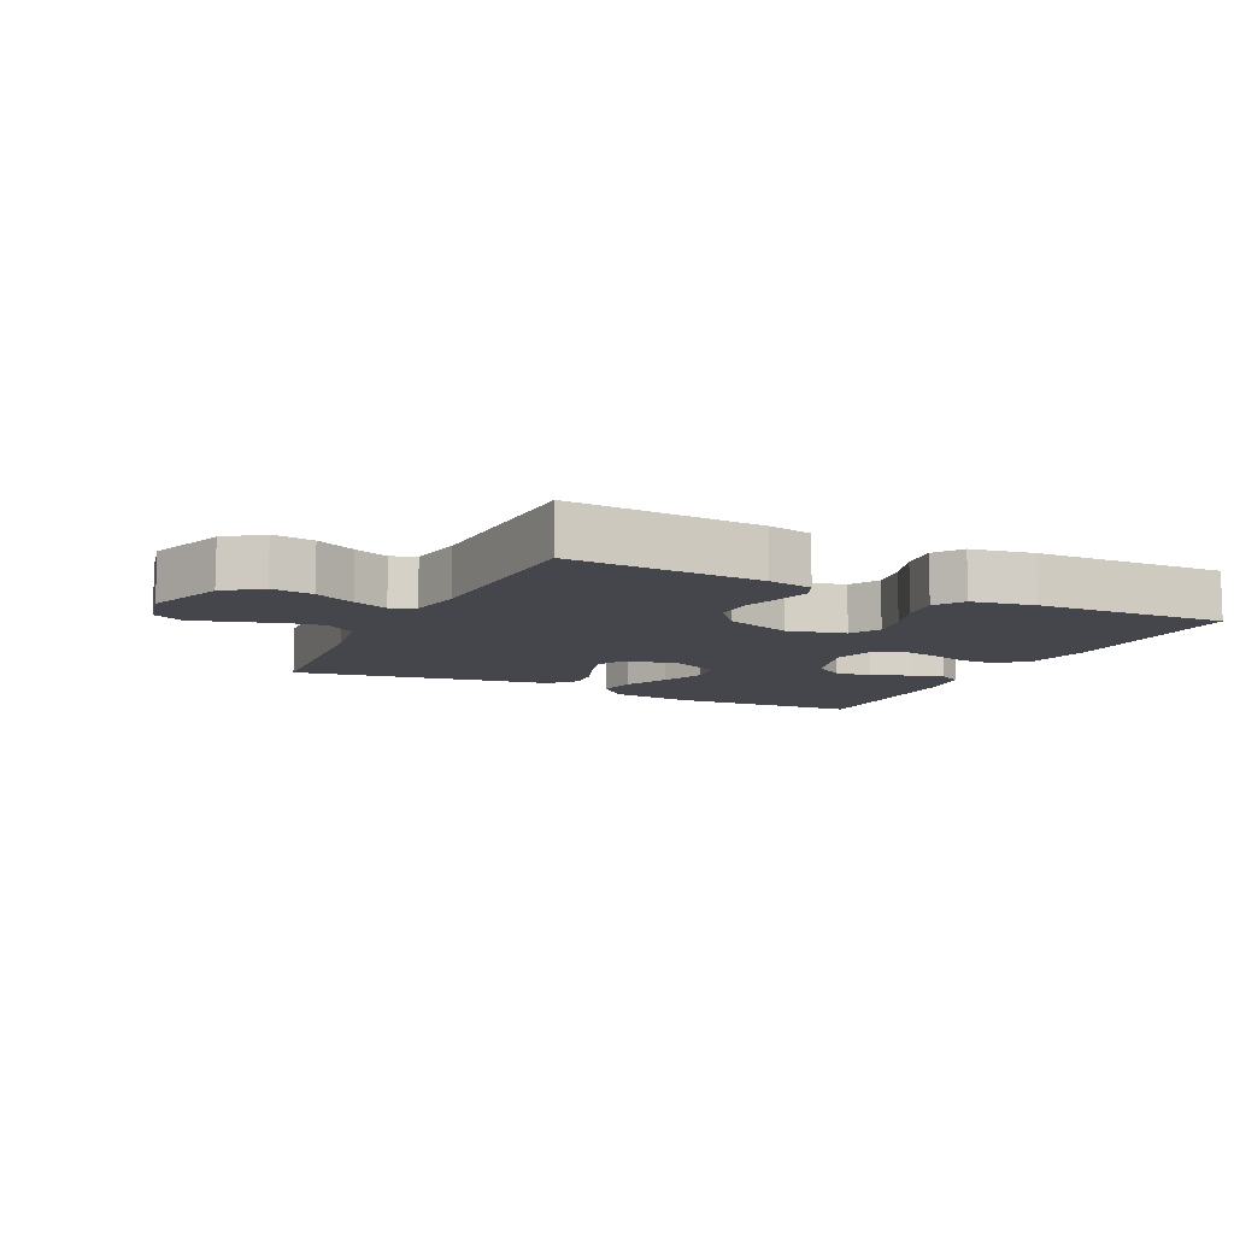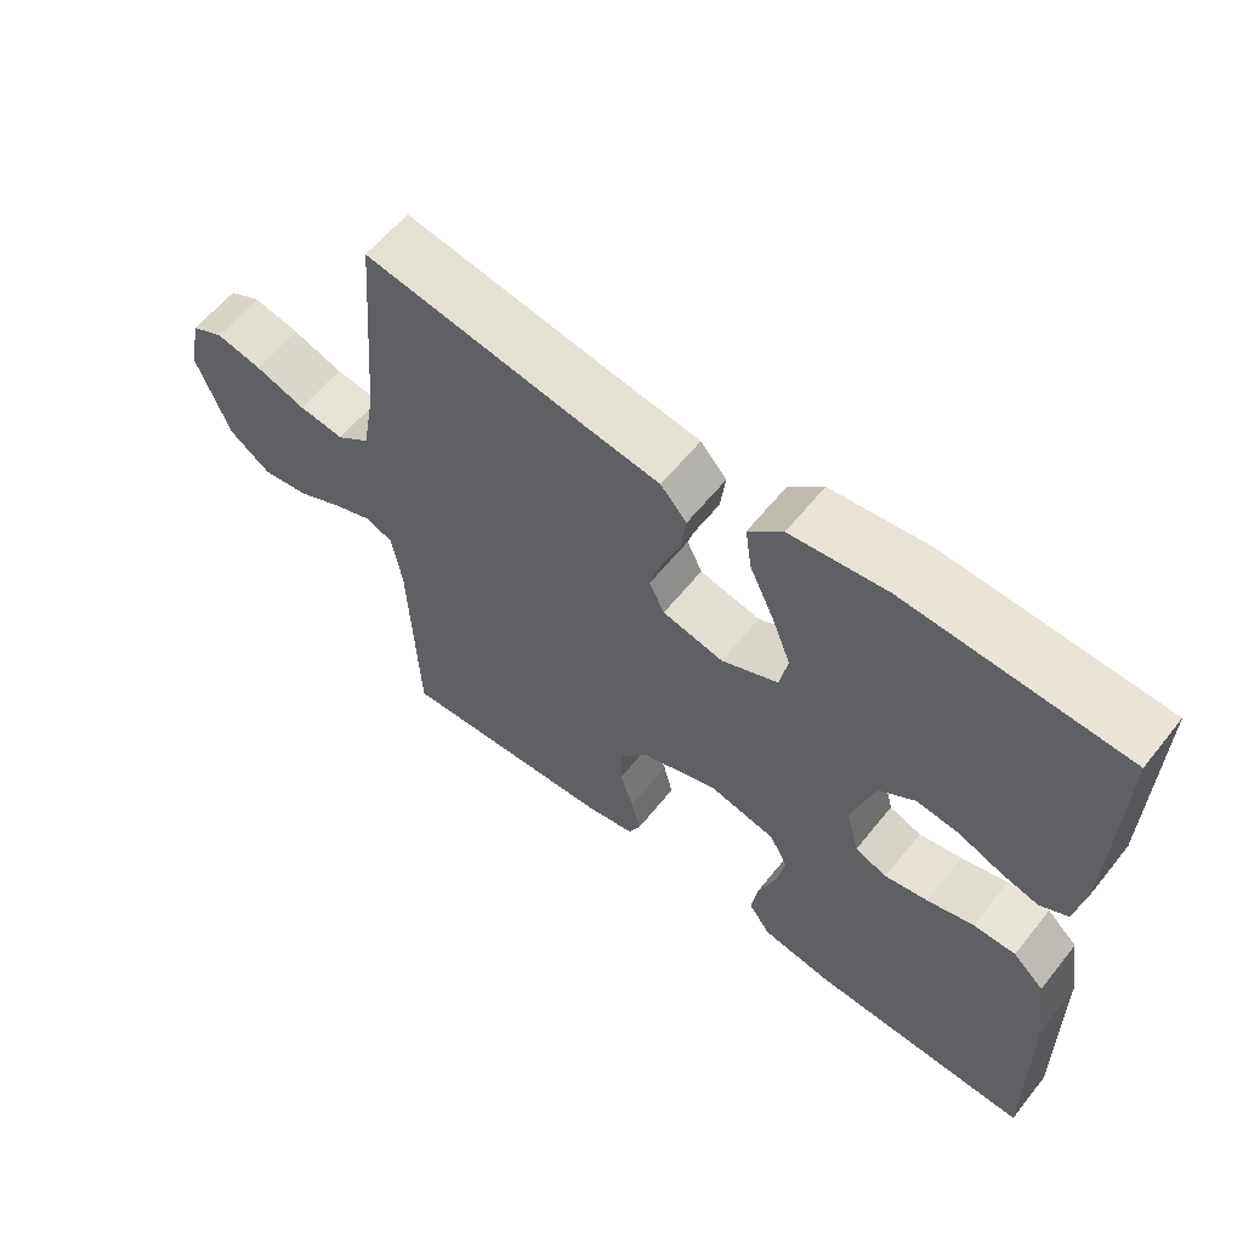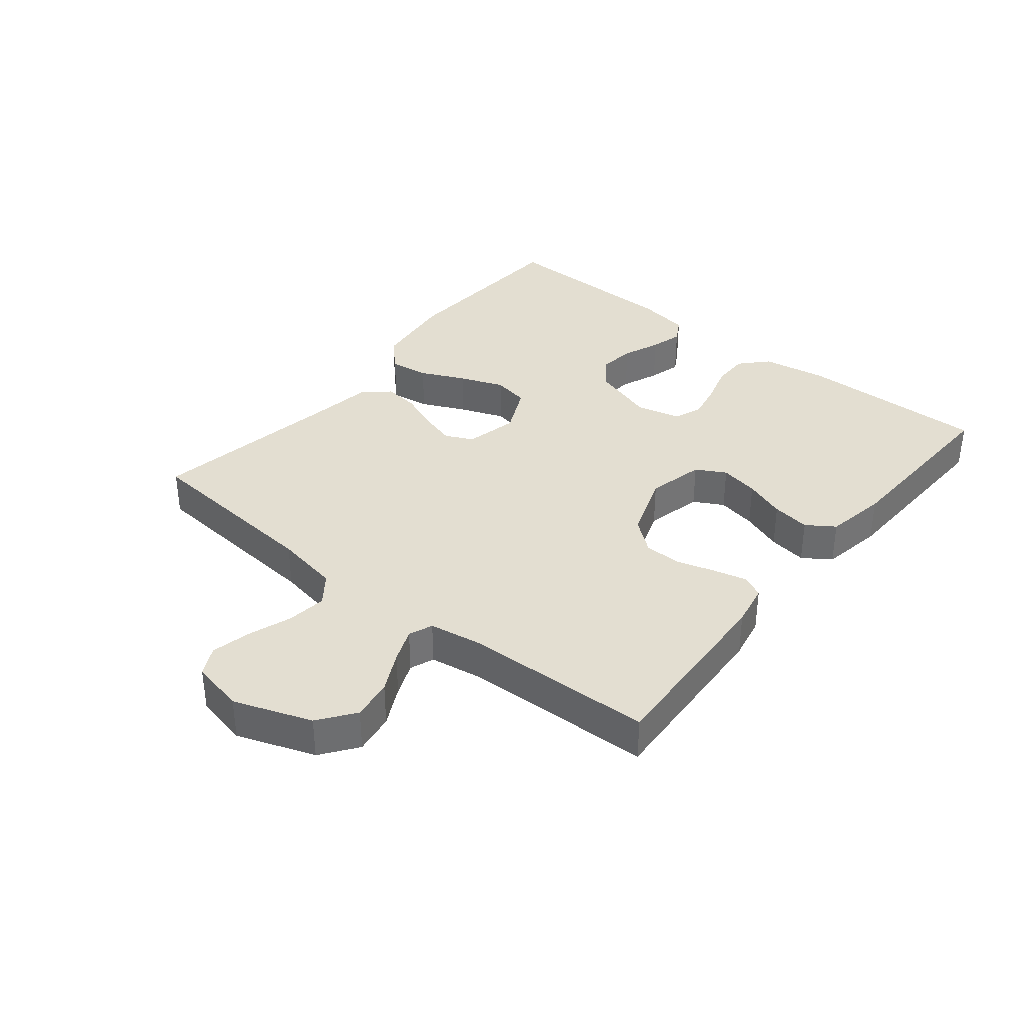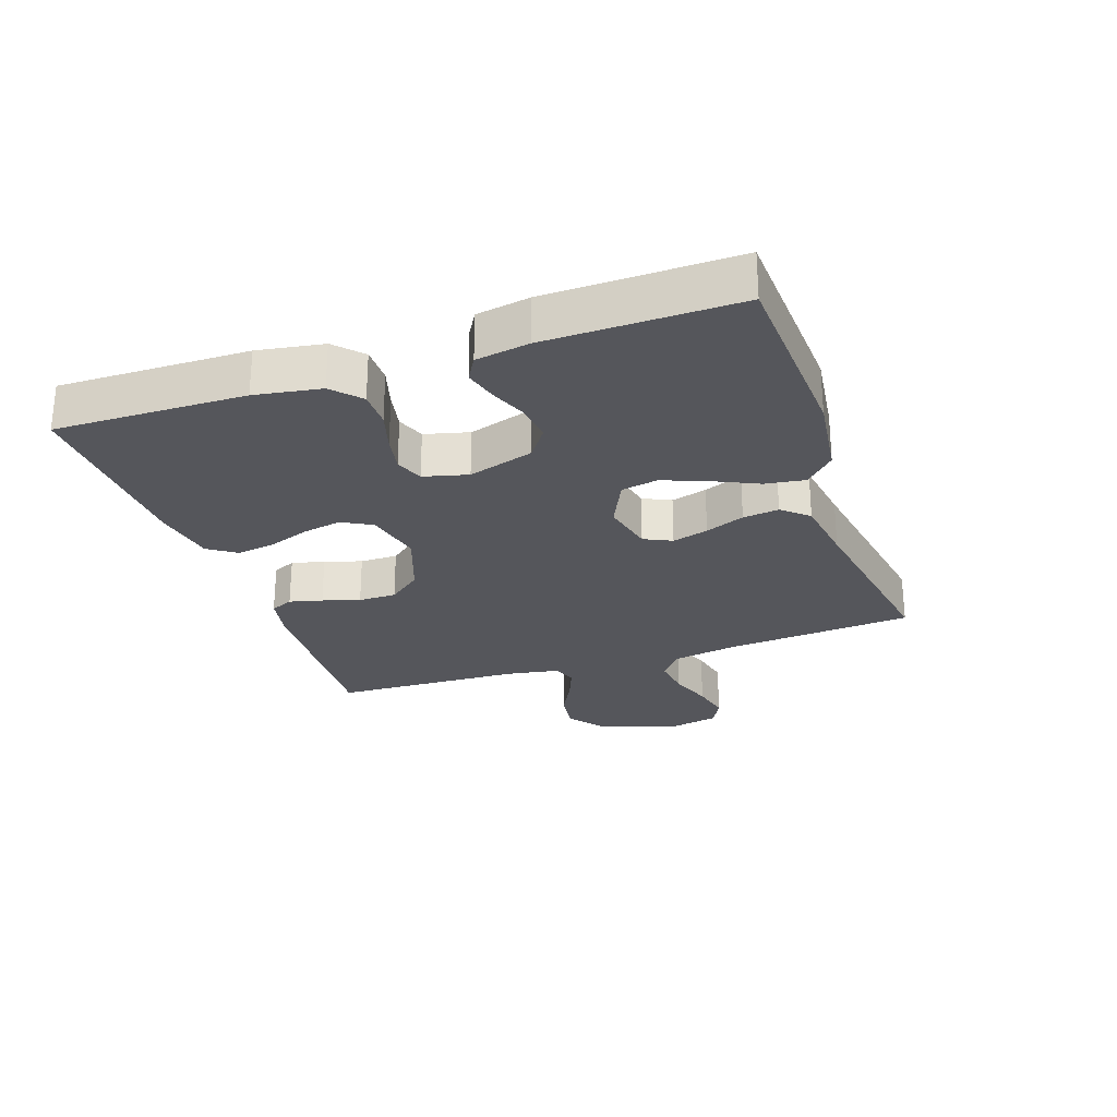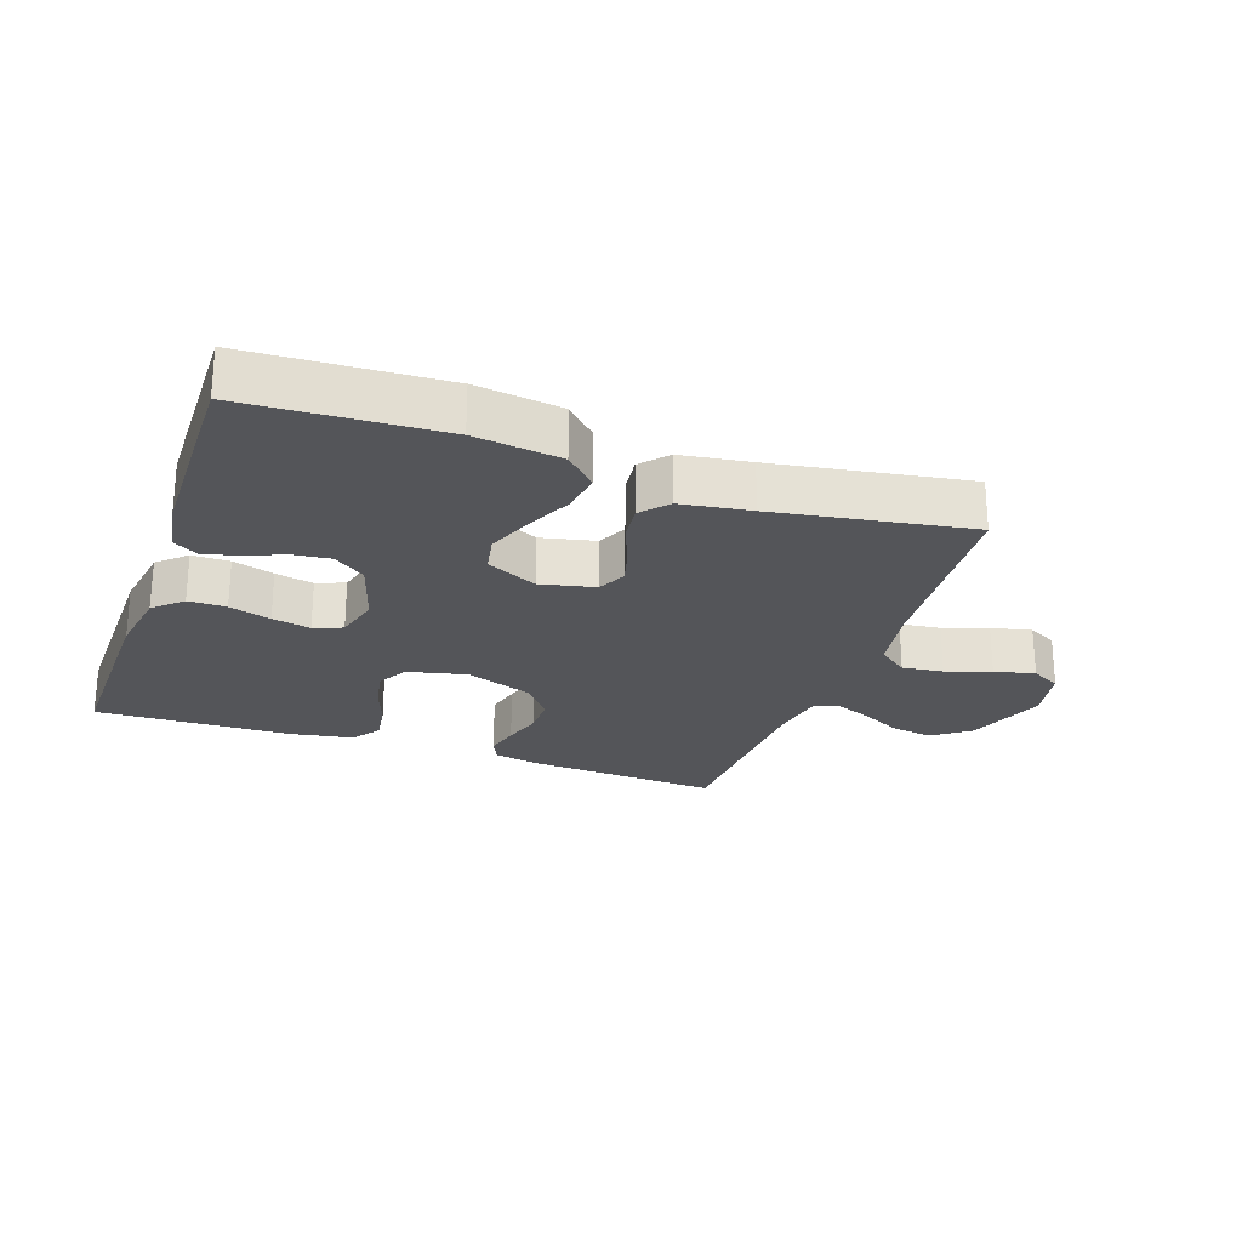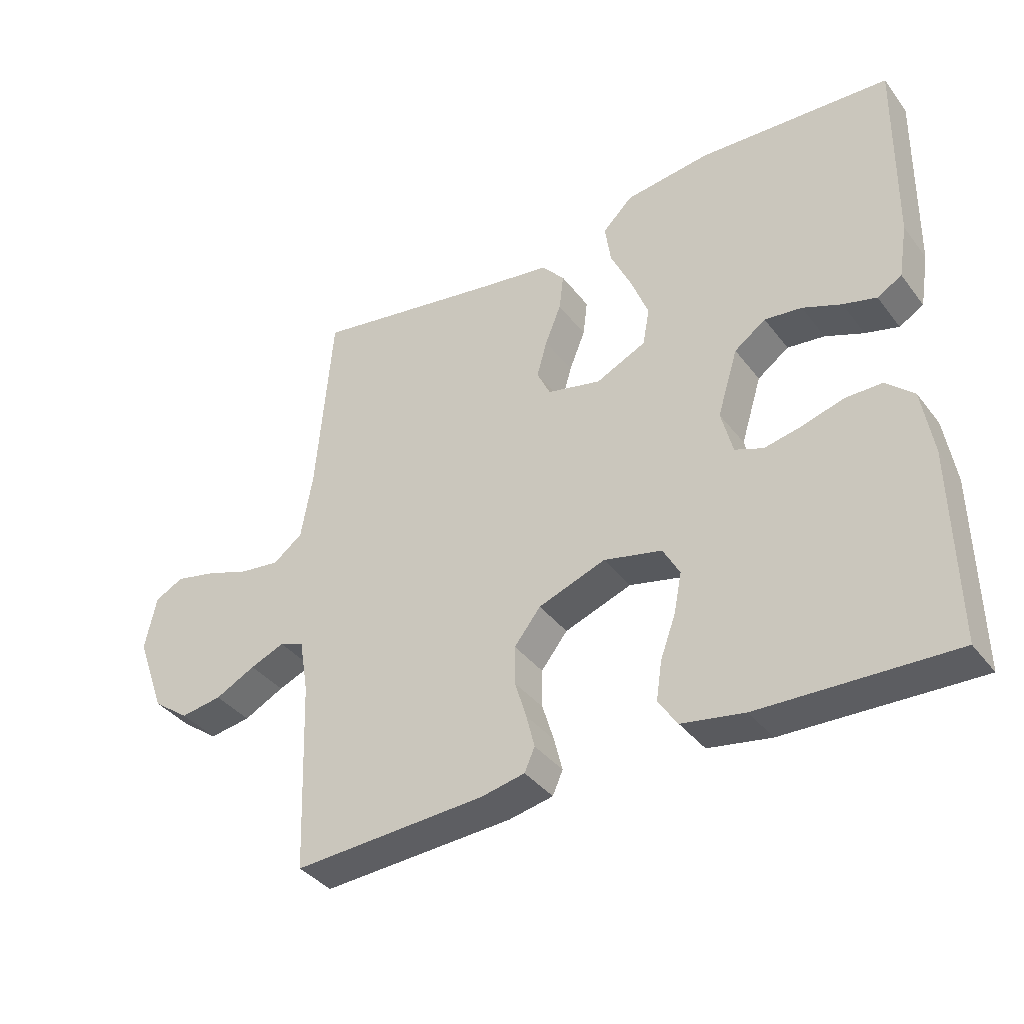
<metadata>
{"format":"obj","ext":"obj","renderer":"f3d","projection":"perspective","resolution":1024,"background":"white","views":[{"elev":-10.0,"azim":154.3,"up":"+Y"},{"elev":60.1,"azim":-141.5,"up":"+Z"},{"elev":36.2,"azim":129.1,"up":"+Y"},{"elev":-26.2,"azim":-71.1,"up":"+Y"},{"elev":-24.7,"azim":-19.4,"up":"+Y"},{"elev":-37.9,"azim":-147.0,"up":"+Z"}]}
</metadata>
<code>
v 0.5 0.07 0.5
v 0.525 0.07 0.2
v 0.543 0.07 0.097
v 0.589 0.07 0.062
v 0.652 0.07 0.07
v 0.721 0.07 0.094
v 0.784 0.07 0.108
v 0.829 0.07 0.085
v 0.847 0.07 0
v 0.802 0.07 -0.123
v 0.745 0.07 -0.165
v 0.68 0.07 -0.155
v 0.617 0.07 -0.123
v 0.563 0.07 -0.101
v 0.525 0.07 -0.116
v 0.511 0.07 -0.2
v 0.5 0.07 -0.5
v 0.2 0.07 -0.483
v 0.131 0.07 -0.469
v 0.115 0.07 -0.433
v 0.128 0.07 -0.381
v 0.146 0.07 -0.322
v 0.146 0.07 -0.262
v 0.105 0.07 -0.21
v 0 0.07 -0.172
v -0.091 0.07 -0.193
v -0.117 0.07 -0.24
v -0.105 0.07 -0.302
v -0.081 0.07 -0.368
v -0.072 0.07 -0.429
v -0.102 0.07 -0.473
v -0.2 0.07 -0.49
v -0.5 0.07 -0.5
v -0.495 0.07 -0.2
v -0.478 0.07 -0.096
v -0.435 0.07 -0.056
v -0.377 0.07 -0.056
v -0.313 0.07 -0.075
v -0.254 0.07 -0.087
v -0.21 0.07 -0.07
v -0.192 0.07 0
v -0.224 0.07 0.104
v -0.273 0.07 0.139
v -0.331 0.07 0.132
v -0.391 0.07 0.108
v -0.443 0.07 0.094
v -0.481 0.07 0.116
v -0.495 0.07 0.2
v -0.5 0.07 0.5
v -0.2 0.07 0.516
v -0.067 0.07 0.499
v -0.02 0.07 0.453
v -0.029 0.07 0.39
v -0.062 0.07 0.319
v -0.089 0.07 0.249
v -0.078 0.07 0.191
v 0 0.07 0.154
v 0.084 0.07 0.173
v 0.105 0.07 0.217
v 0.089 0.07 0.274
v 0.064 0.07 0.336
v 0.057 0.07 0.393
v 0.093 0.07 0.434
v 0.2 0.07 0.45
v 0.5 0 0.5
v 0.525 0 0.2
v 0.543 0 0.097
v 0.589 0 0.062
v 0.652 0 0.07
v 0.721 0 0.094
v 0.784 0 0.108
v 0.829 0 0.085
v 0.847 0 0
v 0.802 0 -0.123
v 0.745 0 -0.165
v 0.68 0 -0.155
v 0.617 0 -0.123
v 0.563 0 -0.101
v 0.525 0 -0.116
v 0.511 0 -0.2
v 0.5 0 -0.5
v 0.2 0 -0.483
v 0.131 0 -0.469
v 0.115 0 -0.433
v 0.128 0 -0.381
v 0.146 0 -0.322
v 0.146 0 -0.262
v 0.105 0 -0.21
v 0 0 -0.172
v -0.091 0 -0.193
v -0.117 0 -0.24
v -0.105 0 -0.302
v -0.081 0 -0.368
v -0.072 0 -0.429
v -0.102 0 -0.473
v -0.2 0 -0.49
v -0.5 0 -0.5
v -0.495 0 -0.2
v -0.478 0 -0.096
v -0.435 0 -0.056
v -0.377 0 -0.056
v -0.313 0 -0.075
v -0.254 0 -0.087
v -0.21 0 -0.07
v -0.192 0 0
v -0.224 0 0.104
v -0.273 0 0.139
v -0.331 0 0.132
v -0.391 0 0.108
v -0.443 0 0.094
v -0.481 0 0.116
v -0.495 0 0.2
v -0.5 0 0.5
v -0.2 0 0.516
v -0.067 0 0.499
v -0.02 0 0.453
v -0.029 0 0.39
v -0.062 0 0.319
v -0.089 0 0.249
v -0.078 0 0.191
v 0 0 0.154
v 0.084 0 0.173
v 0.105 0 0.217
v 0.089 0 0.274
v 0.064 0 0.336
v 0.057 0 0.393
v 0.093 0 0.434
v 0.2 0 0.45
f 61 62 63 64
f 60 61 64 1
f 59 60 1 2
f 58 59 2 3
f 57 58 3 4
f 51 52 53 54
f 51 54 55
f 50 51 55
f 49 50 55 56
f 47 48 49 56
f 44 45 46 47
f 43 44 47 56
f 35 36 37 38
f 35 38 39
f 34 35 39
f 33 34 39 40
f 31 32 33 40
f 28 29 30 31
f 27 28 31 40
f 19 20 21 22
f 17 18 19 22
f 16 17 22 23
f 15 16 23 24
f 10 11 12 13
f 10 13 14
f 9 10 14
f 8 9 14
f 5 6 7 8
f 4 5 8 14
f 57 4 14 15
f 42 43 56 57
f 41 42 57 15
f 26 27 40 41
f 25 26 41
f 15 24 25 41
f 128 127 126 125
f 65 128 125 124
f 66 65 124 123
f 67 66 123 122
f 68 67 122 121
f 118 117 116 115
f 119 118 115
f 119 115 114
f 120 119 114 113
f 120 113 112 111
f 111 110 109 108
f 120 111 108 107
f 102 101 100 99
f 103 102 99
f 103 99 98
f 104 103 98 97
f 104 97 96 95
f 95 94 93 92
f 104 95 92 91
f 86 85 84 83
f 86 83 82 81
f 87 86 81 80
f 88 87 80 79
f 77 76 75 74
f 78 77 74
f 78 74 73
f 78 73 72
f 72 71 70 69
f 78 72 69 68
f 79 78 68 121
f 121 120 107 106
f 79 121 106 105
f 105 104 91 90
f 105 90 89
f 105 89 88 79
f 1 65 66 2
f 2 66 67 3
f 3 67 68 4
f 4 68 69 5
f 5 69 70 6
f 6 70 71 7
f 7 71 72 8
f 8 72 73 9
f 9 73 74 10
f 10 74 75 11
f 11 75 76 12
f 12 76 77 13
f 13 77 78 14
f 14 78 79 15
f 15 79 80 16
f 16 80 81 17
f 17 81 82 18
f 18 82 83 19
f 19 83 84 20
f 20 84 85 21
f 21 85 86 22
f 22 86 87 23
f 23 87 88 24
f 24 88 89 25
f 25 89 90 26
f 26 90 91 27
f 27 91 92 28
f 28 92 93 29
f 29 93 94 30
f 30 94 95 31
f 31 95 96 32
f 32 96 97 33
f 33 97 98 34
f 34 98 99 35
f 35 99 100 36
f 36 100 101 37
f 37 101 102 38
f 38 102 103 39
f 39 103 104 40
f 40 104 105 41
f 41 105 106 42
f 42 106 107 43
f 43 107 108 44
f 44 108 109 45
f 45 109 110 46
f 46 110 111 47
f 47 111 112 48
f 48 112 113 49
f 49 113 114 50
f 50 114 115 51
f 51 115 116 52
f 52 116 117 53
f 53 117 118 54
f 54 118 119 55
f 55 119 120 56
f 56 120 121 57
f 57 121 122 58
f 58 122 123 59
f 59 123 124 60
f 60 124 125 61
f 61 125 126 62
f 62 126 127 63
f 63 127 128 64
f 64 128 65 1

</code>
